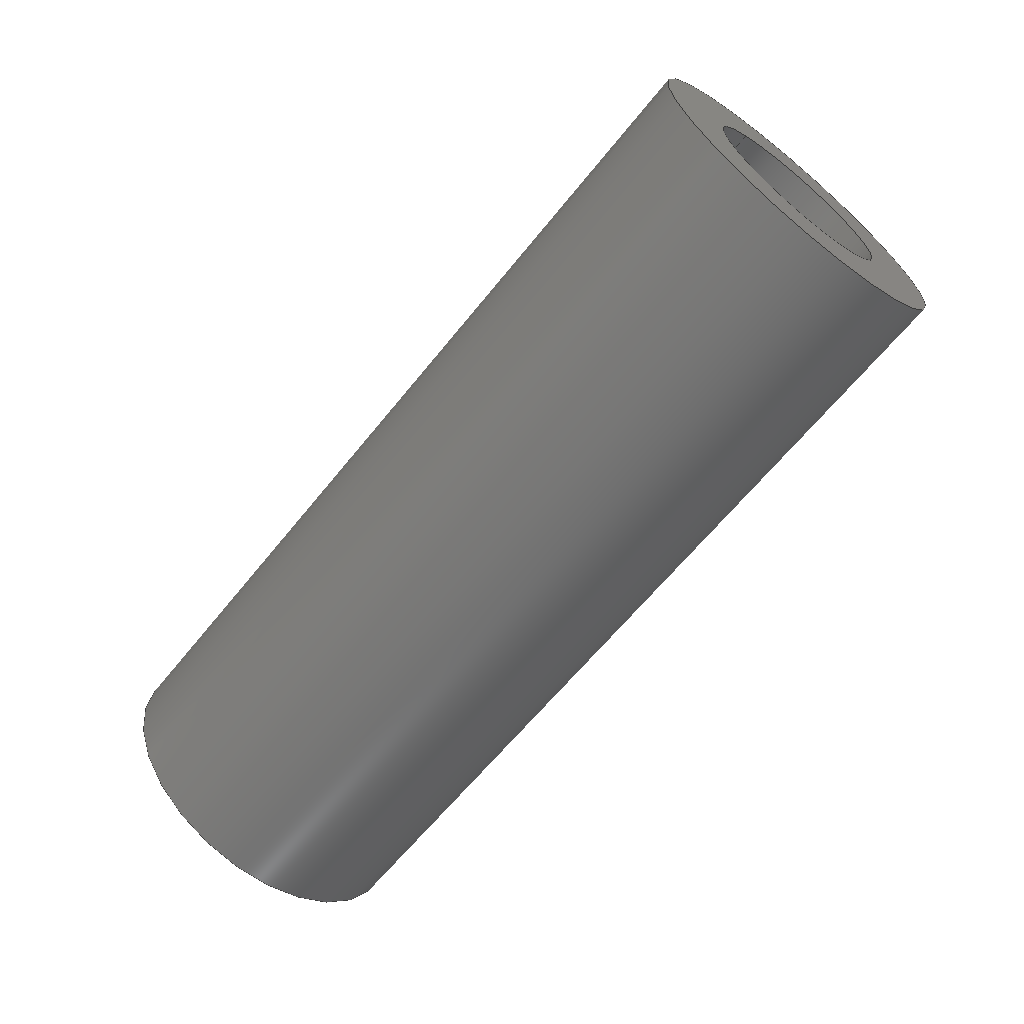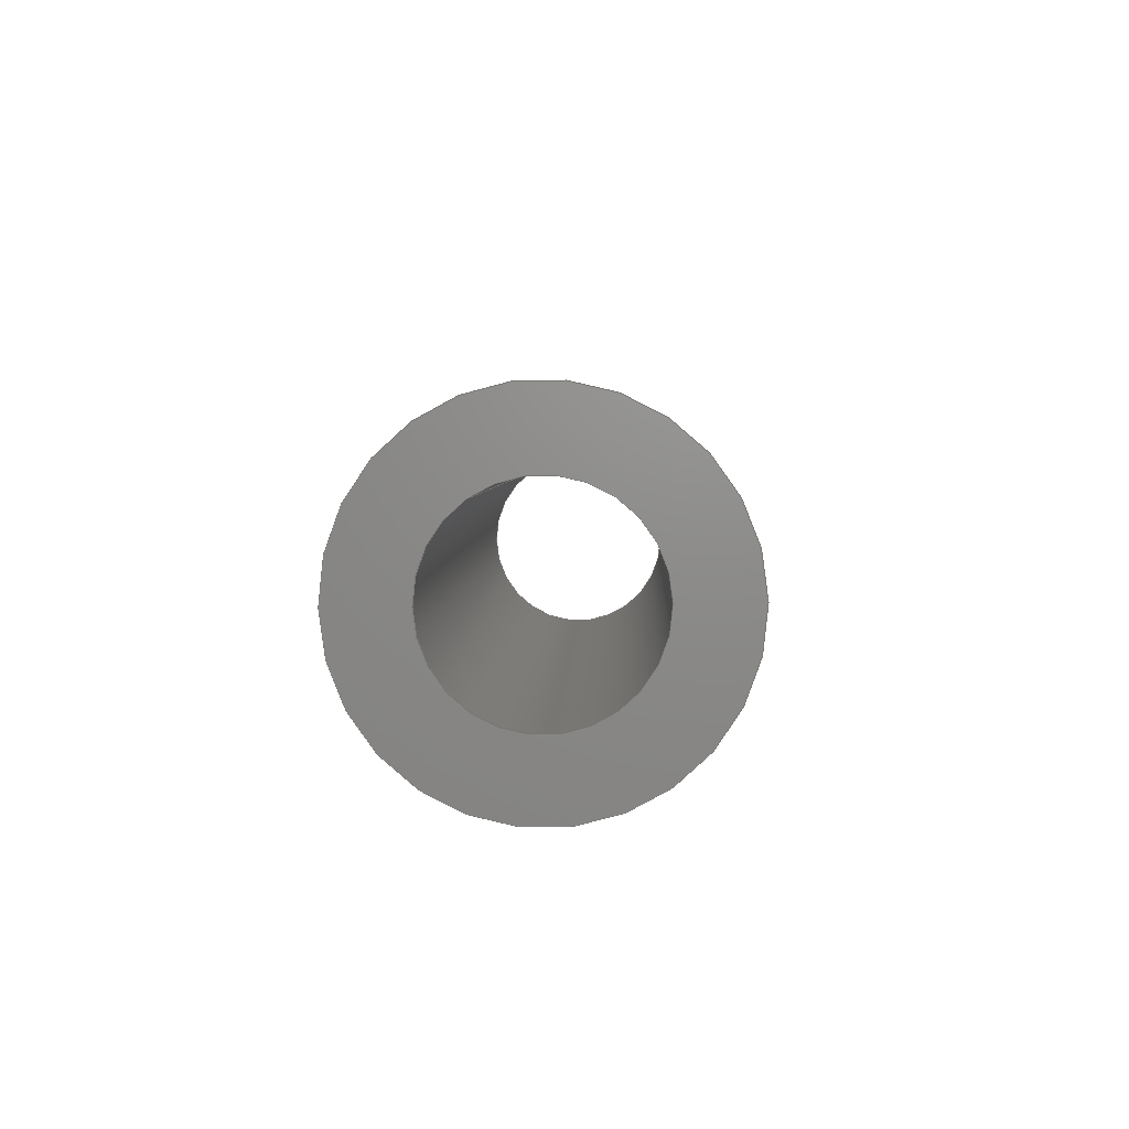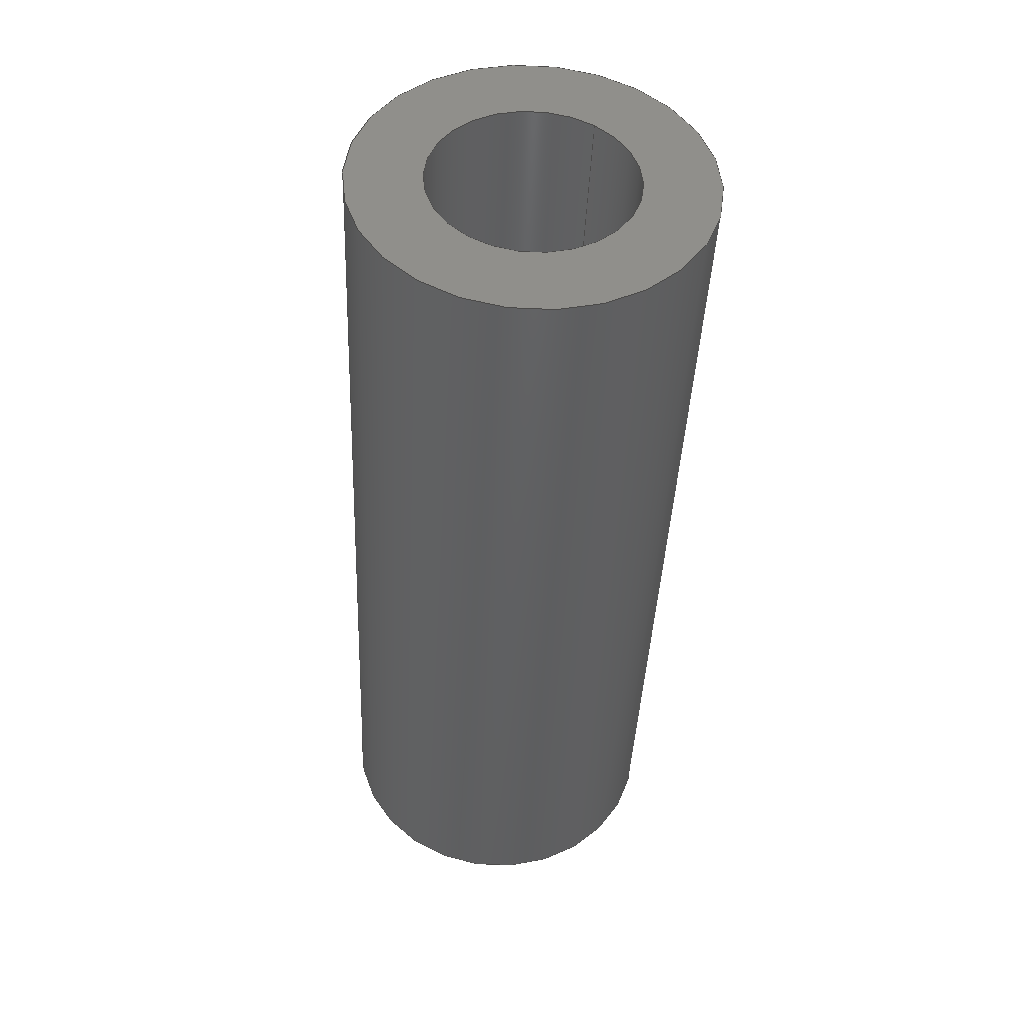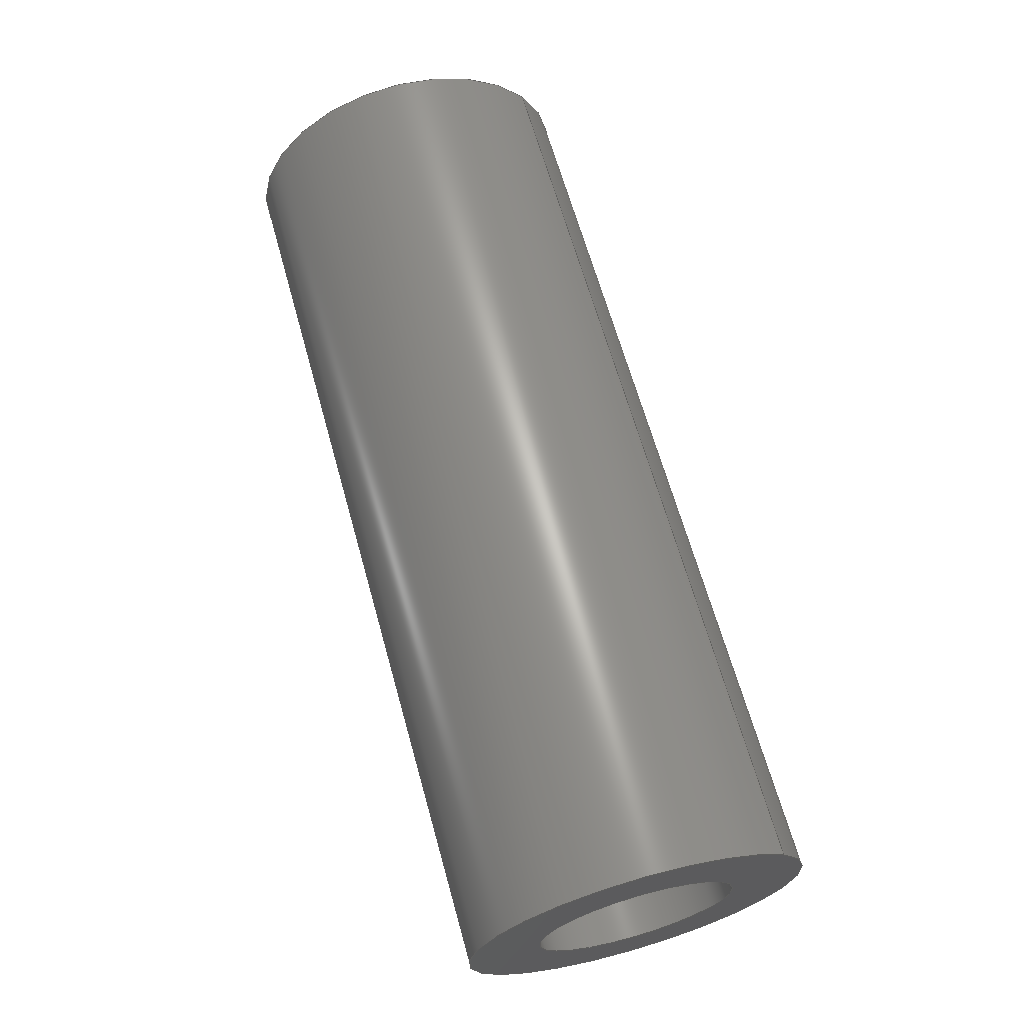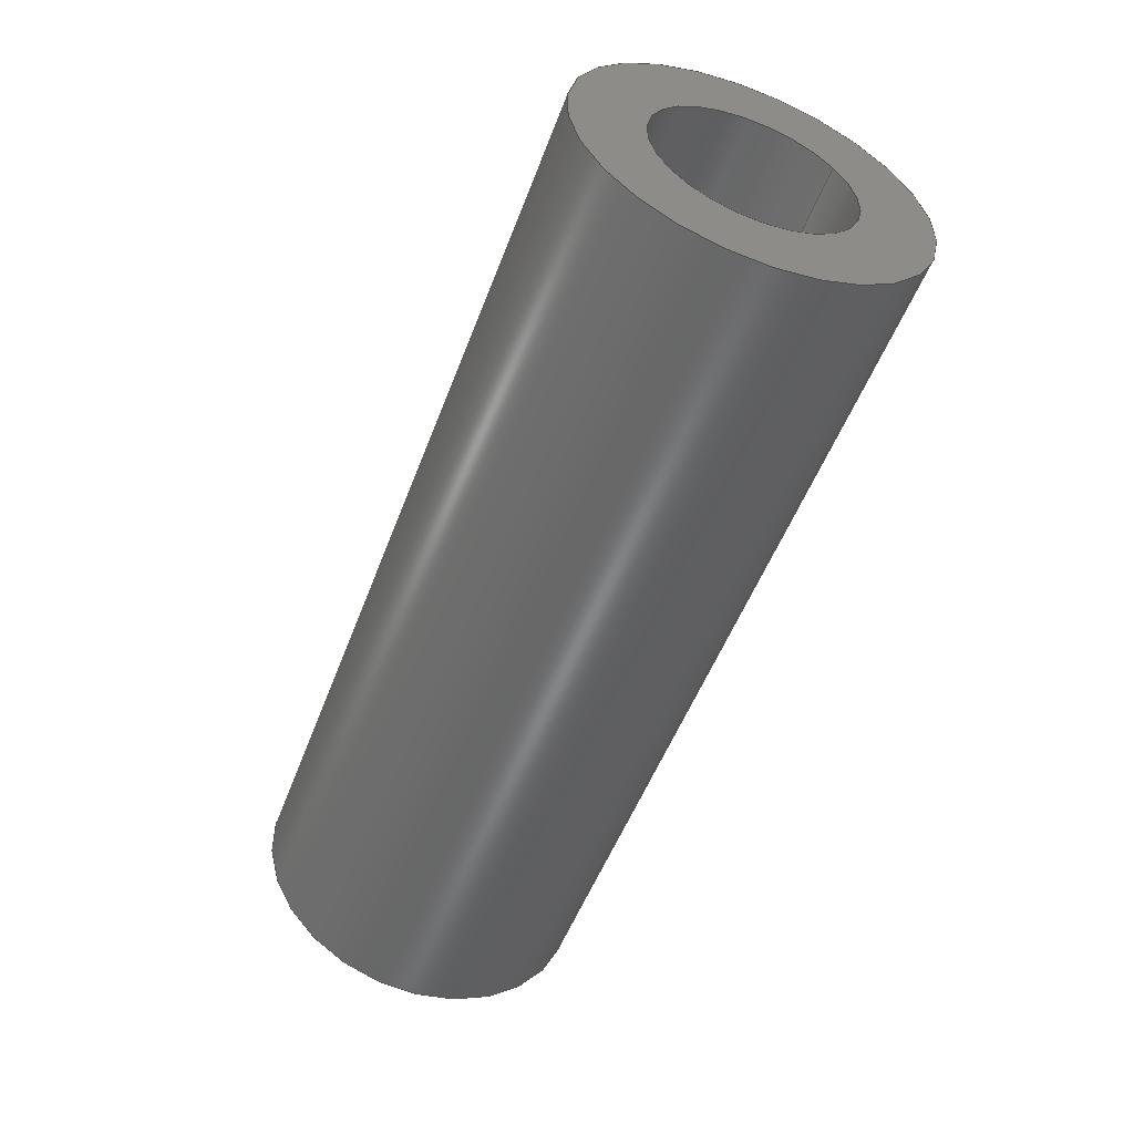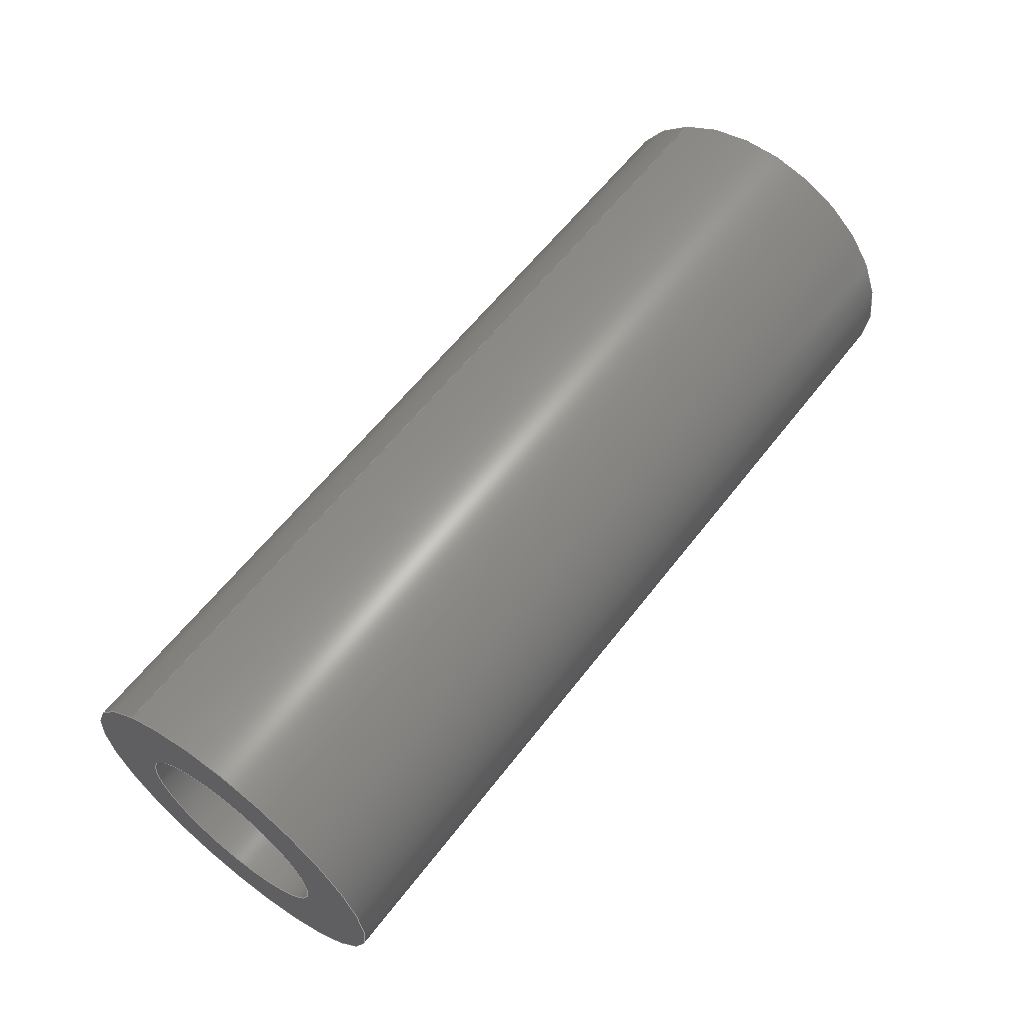
<metadata>
{"format":"step","ext":"step","renderer":"f3d","projection":"perspective","resolution":1024,"background":"white","views":[{"elev":-63.4,"azim":-128.7,"up":"+Z"},{"elev":3.9,"azim":-87.9,"up":"+Z"},{"elev":-40.9,"azim":87.6,"up":"+Z"},{"elev":65.4,"azim":-105.6,"up":"+Y"},{"elev":-52.7,"azim":-110.5,"up":"+Y"},{"elev":60.2,"azim":-52.6,"up":"+Z"}]}
</metadata>
<code>
ISO-10303-21;
DATA;
#1=PROPERTY_DEFINITION_REPRESENTATION(#5,#3);
#2=PROPERTY_DEFINITION_REPRESENTATION(#6,#4);
#3=REPRESENTATION('',(#7),#108);
#4=REPRESENTATION('',(#8),#108);
#5=PROPERTY_DEFINITION('pmi validation property','',#113);
#6=PROPERTY_DEFINITION('pmi validation property','',#113);
#7=VALUE_REPRESENTATION_ITEM('number of annotations',COUNT_MEASURE(0));
#8=VALUE_REPRESENTATION_ITEM('number of views',COUNT_MEASURE(0));
#9=SHAPE_REPRESENTATION_RELATIONSHIP('','',#66,#10);
#10=ADVANCED_BREP_SHAPE_REPRESENTATION('',(#64),#108);
#11=CYLINDRICAL_SURFACE('',#74,0.001191);
#12=CYLINDRICAL_SURFACE('',#75,0.0006906);
#13=ORIENTED_EDGE('',*,*,#21,.T.);
#14=ORIENTED_EDGE('',*,*,#22,.F.);
#15=ORIENTED_EDGE('',*,*,#23,.T.);
#16=ORIENTED_EDGE('',*,*,#24,.T.);
#17=ORIENTED_EDGE('',*,*,#24,.F.);
#18=ORIENTED_EDGE('',*,*,#22,.T.);
#19=ORIENTED_EDGE('',*,*,#23,.F.);
#20=ORIENTED_EDGE('',*,*,#21,.F.);
#21=EDGE_CURVE('',#25,#25,#29,.T.);
#22=EDGE_CURVE('',#26,#26,#30,.T.);
#23=EDGE_CURVE('',#27,#27,#31,.F.);
#24=EDGE_CURVE('',#28,#28,#32,.T.);
#25=VERTEX_POINT('',#97);
#26=VERTEX_POINT('',#99);
#27=VERTEX_POINT('',#102);
#28=VERTEX_POINT('',#104);
#29=CIRCLE('',#69,0.0006906);
#30=CIRCLE('',#70,0.001191);
#31=CIRCLE('',#72,0.0006906);
#32=CIRCLE('',#73,0.001191);
#33=EDGE_LOOP('',(#13));
#34=EDGE_LOOP('',(#14));
#35=EDGE_LOOP('',(#15));
#36=EDGE_LOOP('',(#16));
#37=EDGE_LOOP('',(#17));
#38=EDGE_LOOP('',(#18));
#39=EDGE_LOOP('',(#19));
#40=EDGE_LOOP('',(#20));
#41=FACE_BOUND('',#33,.T.);
#42=FACE_BOUND('',#34,.T.);
#43=FACE_BOUND('',#35,.T.);
#44=FACE_BOUND('',#36,.T.);
#45=FACE_BOUND('',#37,.T.);
#46=FACE_BOUND('',#38,.T.);
#47=FACE_BOUND('',#39,.T.);
#48=FACE_BOUND('',#40,.T.);
#49=PLANE('',#68);
#50=PLANE('',#71);
#51=ADVANCED_FACE('',(#41,#42),#49,.T.);
#52=ADVANCED_FACE('',(#43,#44),#50,.F.);
#53=ADVANCED_FACE('',(#45,#46),#11,.T.);
#54=ADVANCED_FACE('',(#47,#48),#12,.F.);
#55=CLOSED_SHELL('',(#51,#52,#53,#54));
#56=STYLED_ITEM('',(#57),#64);
#57=PRESENTATION_STYLE_ASSIGNMENT((#58));
#58=SURFACE_STYLE_USAGE(.BOTH.,#59);
#59=SURFACE_SIDE_STYLE('',(#60));
#60=SURFACE_STYLE_FILL_AREA(#61);
#61=FILL_AREA_STYLE('',(#62));
#62=FILL_AREA_STYLE_COLOUR('',#63);
#63=COLOUR_RGB('',0.1961,0.1961,0.1961);
#64=MANIFOLD_SOLID_BREP('Spring Pin, 1/8-in OD, 1/4-in L',#55);
#65=SHAPE_DEFINITION_REPRESENTATION(#113,#66);
#66=SHAPE_REPRESENTATION('Spring Pin, 1/8-in OD, 1/4-in L',(#67),#108);
#67=AXIS2_PLACEMENT_3D('',#94,#76,#77);
#68=AXIS2_PLACEMENT_3D('',#95,#78,#79);
#69=AXIS2_PLACEMENT_3D('',#96,#80,#81);
#70=AXIS2_PLACEMENT_3D('',#98,#82,#83);
#71=AXIS2_PLACEMENT_3D('',#100,#84,#85);
#72=AXIS2_PLACEMENT_3D('',#101,#86,#87);
#73=AXIS2_PLACEMENT_3D('',#103,#88,#89);
#74=AXIS2_PLACEMENT_3D('',#105,#90,#91);
#75=AXIS2_PLACEMENT_3D('',#106,#92,#93);
#76=DIRECTION('',(0,0,1));
#77=DIRECTION('',(1,0,0));
#78=DIRECTION('',(-1,-1.84e-17,-1.109e-17));
#79=DIRECTION('',(-8.545e-18,0.8141,-0.5807));
#80=DIRECTION('',(1,1.84e-17,1.109e-17));
#81=DIRECTION('',(-1.971e-17,0.5807,0.8141));
#82=DIRECTION('',(1,1.84e-17,1.109e-17));
#83=DIRECTION('',(-1.971e-17,0.5807,0.8141));
#84=DIRECTION('',(-1,-1.84e-17,-1.109e-17));
#85=DIRECTION('',(-8.545e-18,0.8141,-0.5807));
#86=DIRECTION('',(1,1.84e-17,1.109e-17));
#87=DIRECTION('',(-1.971e-17,0.5807,0.8141));
#88=DIRECTION('',(1,1.84e-17,1.109e-17));
#89=DIRECTION('',(-1.971e-17,0.5807,0.8141));
#90=DIRECTION('',(-1,-1.84e-17,-1.109e-17));
#91=DIRECTION('',(-1.971e-17,0.5807,0.8141));
#92=DIRECTION('',(-1,-1.84e-17,-1.109e-17));
#93=DIRECTION('',(-1.971e-17,0.5807,0.8141));
#94=CARTESIAN_POINT('',(0,0,0));
#95=CARTESIAN_POINT('',(-0.03449,0.5014,-5.336e-05));
#96=CARTESIAN_POINT('',(-0.03449,0.5061,0.00657));
#97=CARTESIAN_POINT('',(-0.03449,0.5065,0.007132));
#98=CARTESIAN_POINT('',(-0.03449,0.5061,0.00657));
#99=CARTESIAN_POINT('',(-0.03449,0.5068,0.00754));
#100=CARTESIAN_POINT('',(-0.02814,0.5014,-5.336e-05));
#101=CARTESIAN_POINT('',(-0.02814,0.5061,0.00657));
#102=CARTESIAN_POINT('',(-0.02814,0.5065,0.007132));
#103=CARTESIAN_POINT('',(-0.02814,0.5061,0.00657));
#104=CARTESIAN_POINT('',(-0.02814,0.5068,0.00754));
#105=CARTESIAN_POINT('',(-0.02814,0.5061,0.00657));
#106=CARTESIAN_POINT('',(-0.02814,0.5061,0.00657));
#107=MECHANICAL_DESIGN_GEOMETRIC_PRESENTATION_REPRESENTATION('',(#56),#108);
#108=(
GEOMETRIC_REPRESENTATION_CONTEXT(3)
GLOBAL_UNCERTAINTY_ASSIGNED_CONTEXT((#109))
GLOBAL_UNIT_ASSIGNED_CONTEXT((#112,#111,#110))
REPRESENTATION_CONTEXT('Spring Pin, 1/8-in OD, 1/4-in L',
'TOP_LEVEL_ASSEMBLY_PART')
);
#109=UNCERTAINTY_MEASURE_WITH_UNIT(LENGTH_MEASURE(5e-06),#112,
'DISTANCE_ACCURACY_VALUE','Maximum Tolerance applied to model');
#110=(
NAMED_UNIT(*)
SI_UNIT($,.STERADIAN.)
SOLID_ANGLE_UNIT()
);
#111=(
NAMED_UNIT(*)
PLANE_ANGLE_UNIT()
SI_UNIT($,.RADIAN.)
);
#112=(
LENGTH_UNIT()
NAMED_UNIT(*)
SI_UNIT($,.METRE.)
);
#113=PRODUCT_DEFINITION_SHAPE('','',#114);
#114=PRODUCT_DEFINITION('','',#116,#115);
#115=PRODUCT_DEFINITION_CONTEXT('',#122,'design');
#116=PRODUCT_DEFINITION_FORMATION_WITH_SPECIFIED_SOURCE('','',#118,
 .NOT_KNOWN.);
#117=PRODUCT_RELATED_PRODUCT_CATEGORY('','',(#118));
#118=PRODUCT('Spring Pin, 1/8-in OD, 1/4-in L',
'Spring Pin, 1/8-in OD, 1/4-in L','Spring Pin, 1/8-in OD, 1/4-in L',(#120));
#119=PRODUCT_CATEGORY('','');
#120=PRODUCT_CONTEXT('',#122,'mechanical');
#121=APPLICATION_PROTOCOL_DEFINITION('international standard',
'automotive_design',2010,#122);
#122=APPLICATION_CONTEXT(
'core data for automotive mechanical design processes');
ENDSEC;
END-ISO-10303-21;

</code>
